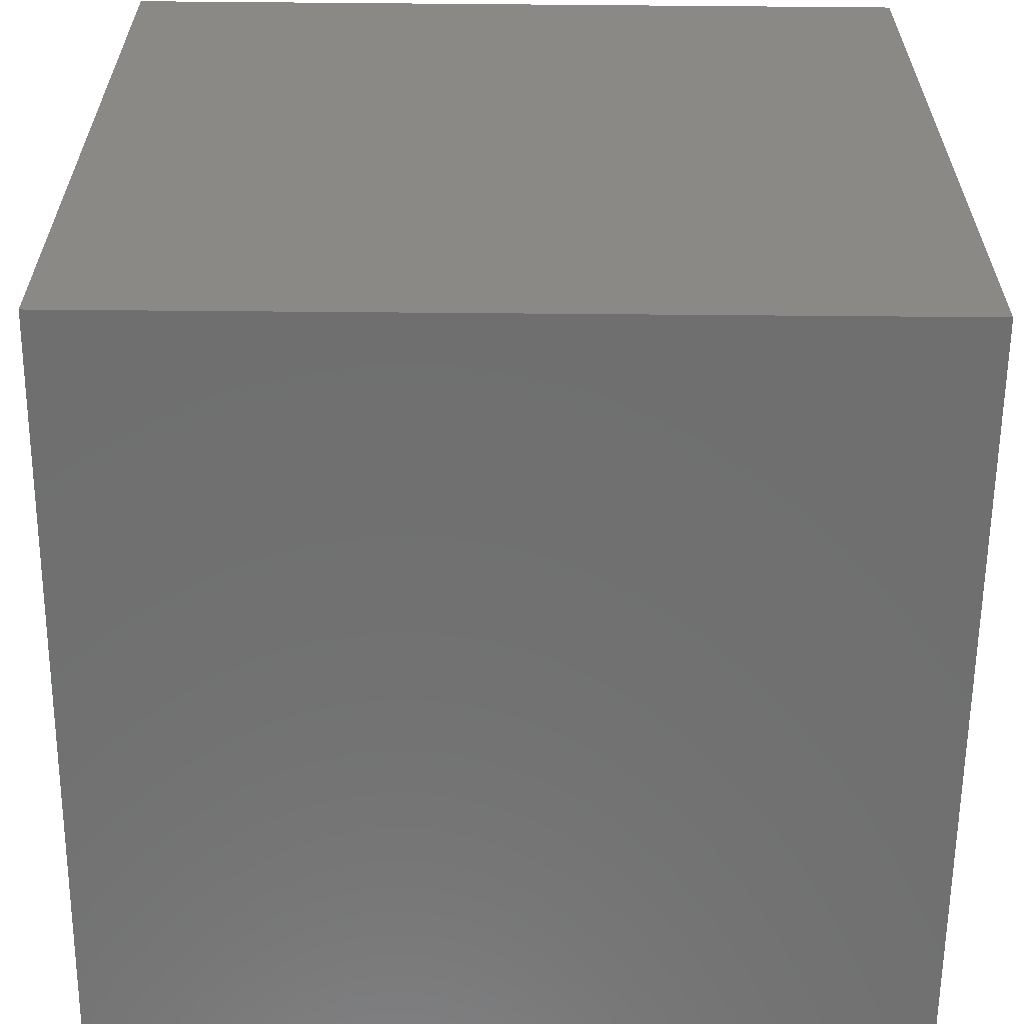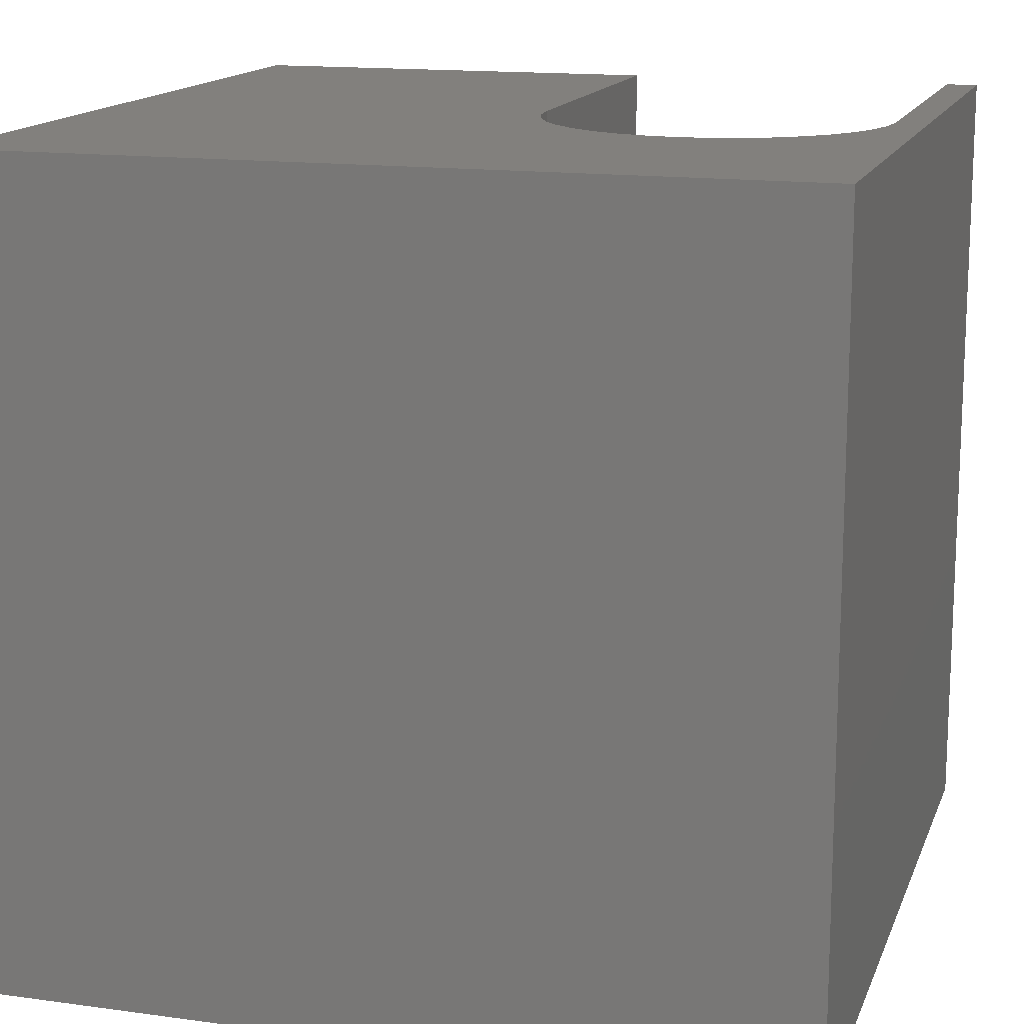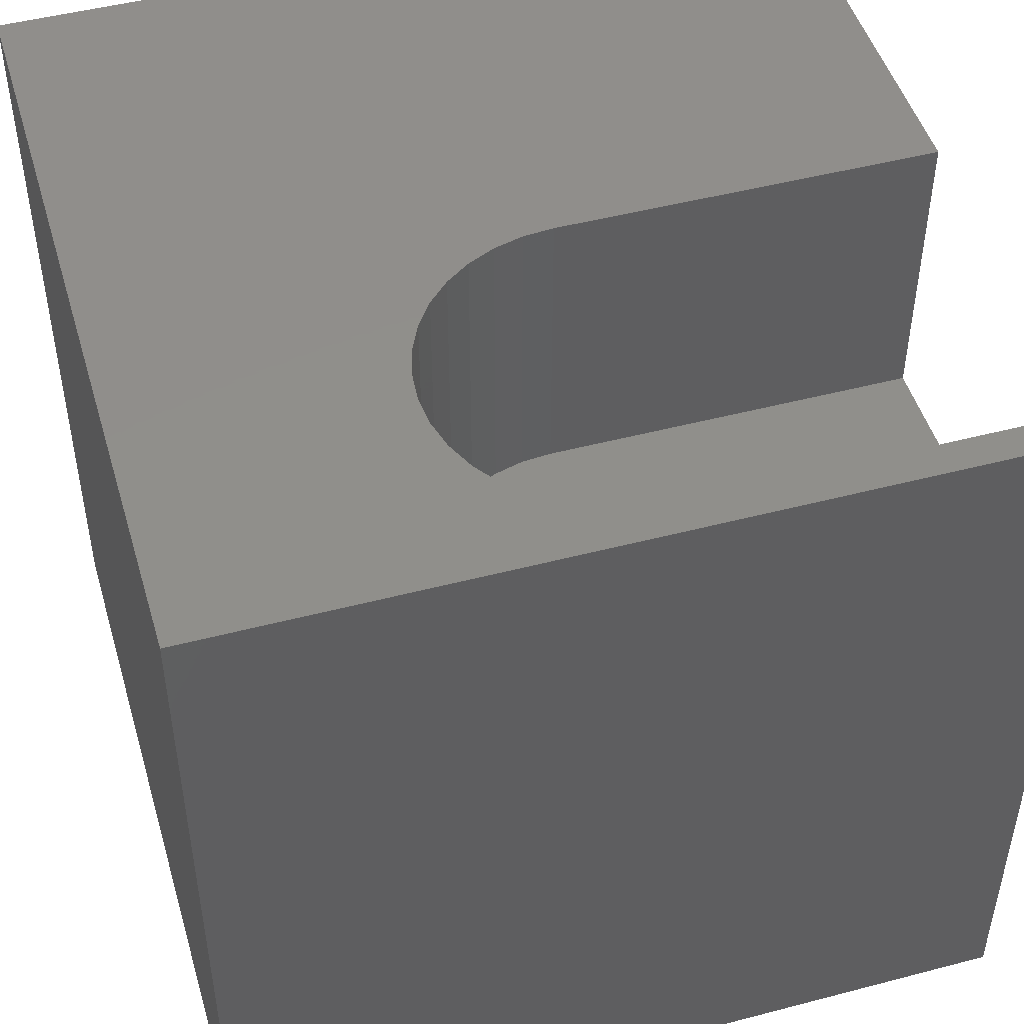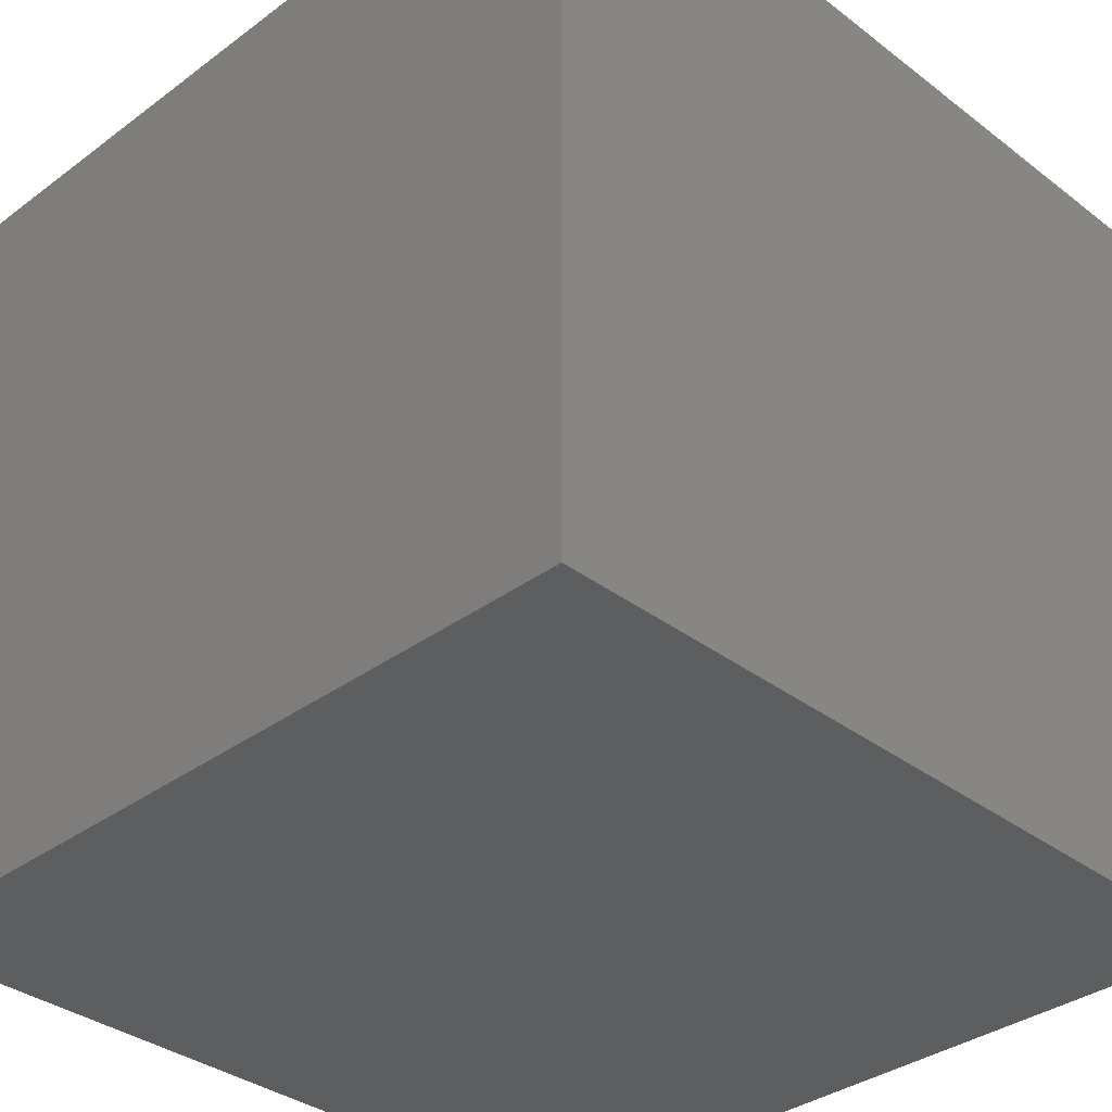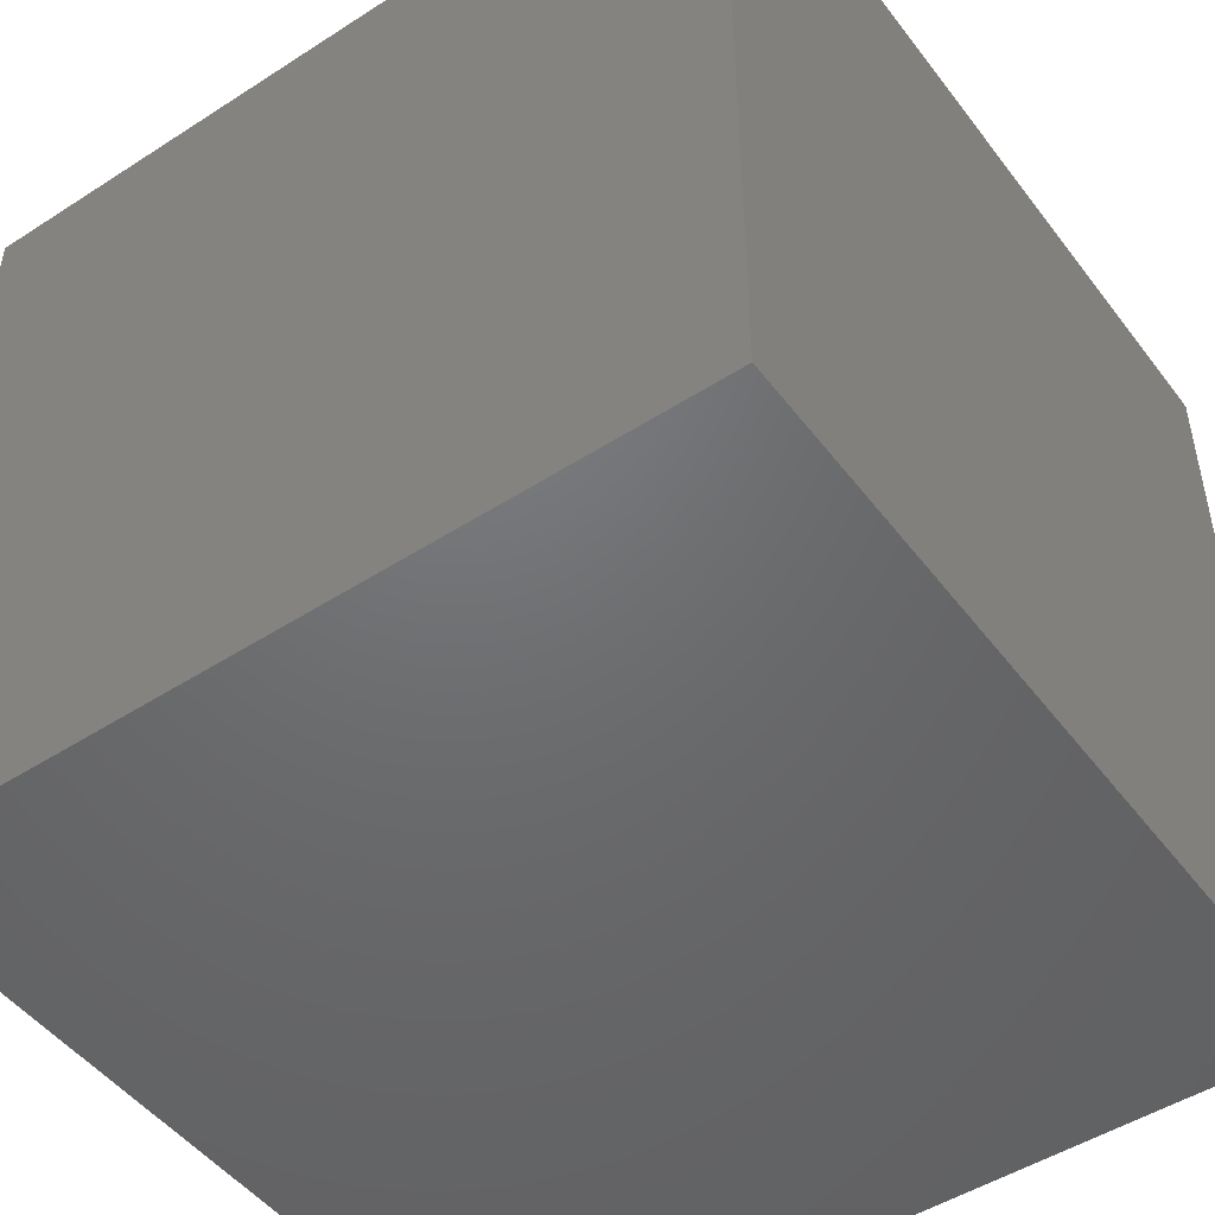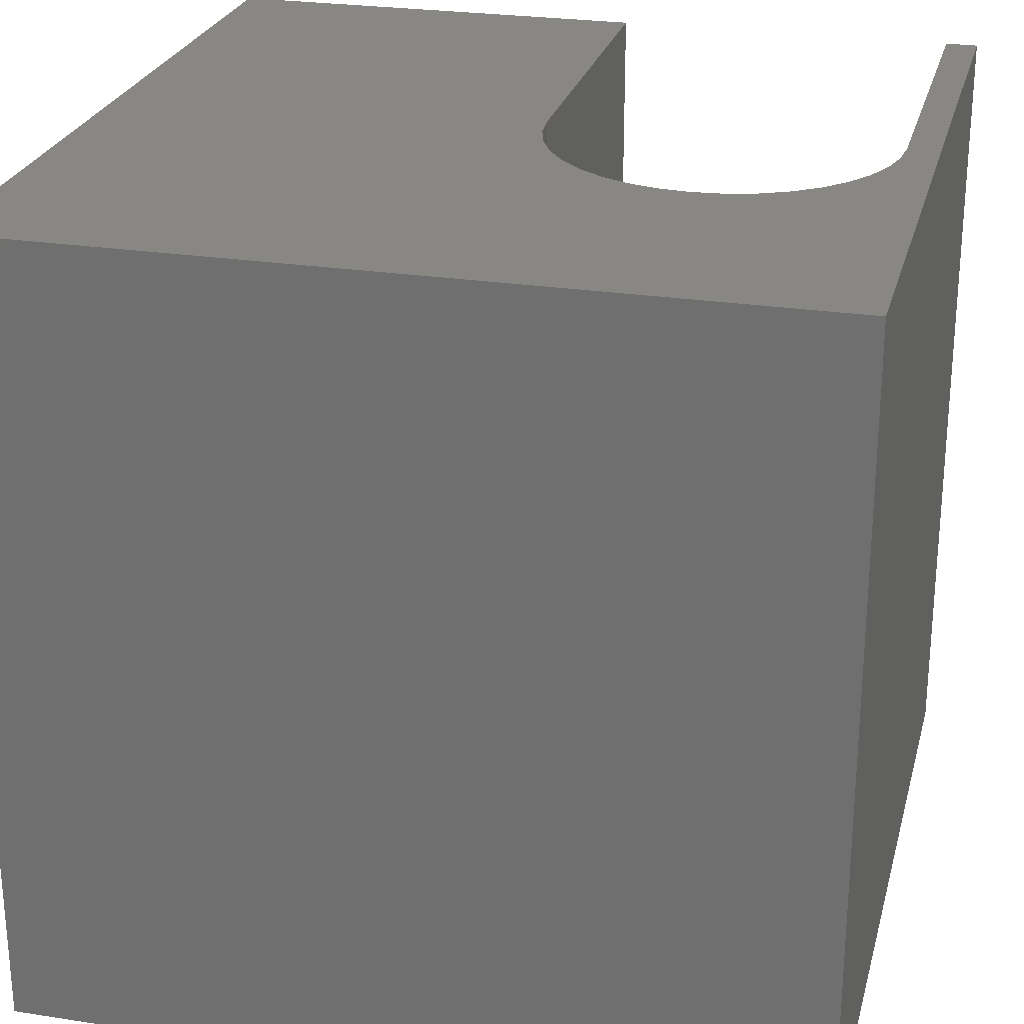
<metadata>
{"format":"stl","ext":"stl","renderer":"f3d","projection":"perspective","resolution":1024,"background":"white","views":[{"elev":-61.4,"azim":179.5,"up":"+Y"},{"elev":14.9,"azim":106.4,"up":"+Z"},{"elev":48.4,"azim":163.7,"up":"+Z"},{"elev":-34.9,"azim":134.6,"up":"+Z"},{"elev":-48.8,"azim":35.6,"up":"+Z"},{"elev":25.5,"azim":104.0,"up":"+Z"}]}
</metadata>
<code>
# stl→obj: 50 verts, 96 faces
v 0 9.605 10
v 0 10 10
v 0 9.605 6.303
v 0 10 0
v 0 5.331 6.303
v 0 0 0
v 0 5.331 10
v 0 0 10
v 4.61 9.605 10
v 10 10 10
v 4.981 9.573 10
v 5.341 9.477 10
v 10 0 10
v 6.461 6.399 10
v 6.247 6.094 10
v 5.679 9.319 10
v 5.984 9.105 10
v 6.247 8.842 10
v 5.984 5.831 10
v 5.679 5.617 10
v 5.341 5.459 10
v 6.461 8.537 10
v 6.619 8.199 10
v 6.715 7.839 10
v 4.61 5.331 10
v 4.981 5.363 10
v 6.747 7.468 10
v 6.715 7.097 10
v 6.619 6.737 10
v 10 10 0
v 10 0 0
v 4.61 9.605 6.303
v 4.61 5.331 6.303
v 4.981 9.573 6.303
v 5.984 9.105 6.303
v 5.679 9.319 6.303
v 5.341 9.477 6.303
v 6.619 6.737 6.303
v 6.715 7.097 6.303
v 5.984 5.831 6.303
v 6.247 6.094 6.303
v 5.679 5.617 6.303
v 5.341 5.459 6.303
v 4.981 5.363 6.303
v 6.461 6.399 6.303
v 6.747 7.468 6.303
v 6.715 7.839 6.303
v 6.619 8.199 6.303
v 6.461 8.537 6.303
v 6.247 8.842 6.303
f 1 2 3
f 3 2 4
f 3 4 5
f 5 4 6
f 5 6 7
f 7 6 8
f 2 1 9
f 2 9 10
f 10 9 11
f 10 11 12
f 13 14 15
f 12 16 10
f 10 16 17
f 10 17 18
f 15 19 13
f 13 19 20
f 13 20 21
f 18 22 10
f 10 22 23
f 10 23 24
f 7 8 25
f 25 8 13
f 25 13 26
f 26 13 21
f 24 27 10
f 10 27 28
f 10 28 13
f 13 28 29
f 13 29 14
f 30 10 31
f 31 10 13
f 4 30 6
f 6 30 31
f 10 30 2
f 2 30 4
f 31 13 6
f 6 13 8
f 3 5 32
f 32 5 33
f 32 33 34
f 35 36 33
f 33 36 37
f 33 37 34
f 33 38 39
f 40 41 42
f 42 41 43
f 33 44 38
f 38 44 43
f 38 43 45
f 45 43 41
f 39 46 33
f 33 46 47
f 33 47 48
f 48 49 33
f 33 49 50
f 33 50 35
f 3 32 1
f 1 32 9
f 33 25 26
f 33 26 44
f 44 26 21
f 44 21 43
f 43 21 20
f 43 20 42
f 42 20 19
f 42 19 40
f 40 19 15
f 40 15 41
f 41 15 14
f 41 14 45
f 45 14 29
f 45 29 38
f 38 29 28
f 38 28 39
f 39 28 27
f 39 27 46
f 46 27 24
f 46 24 47
f 47 24 23
f 47 23 48
f 48 23 22
f 48 22 49
f 49 22 18
f 49 18 50
f 50 18 17
f 50 17 35
f 35 17 16
f 35 16 36
f 36 16 12
f 36 12 37
f 37 12 11
f 37 11 34
f 34 11 9
f 34 9 32
f 33 5 25
f 25 5 7

</code>
